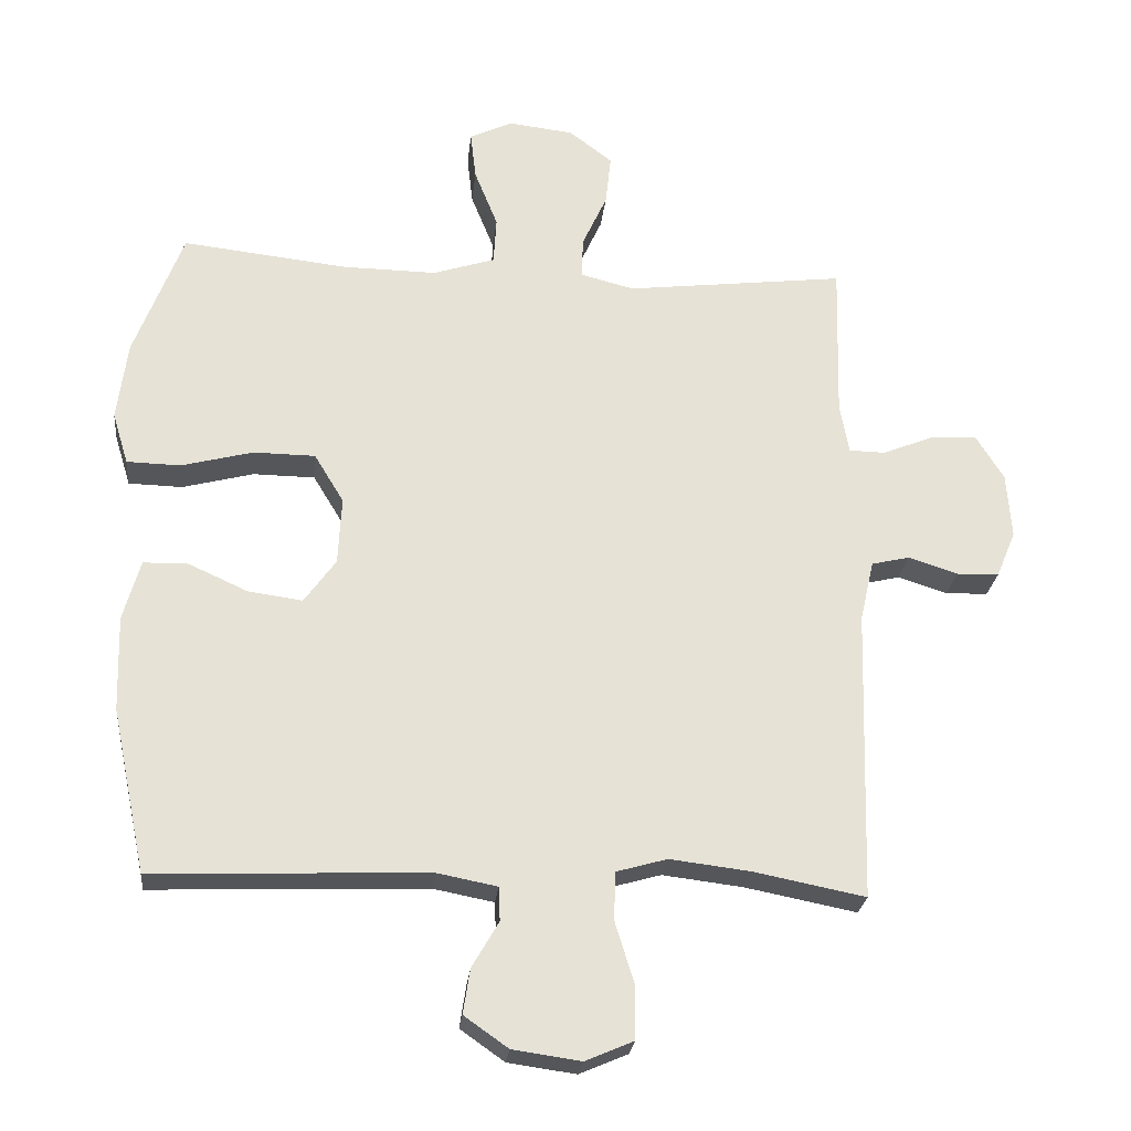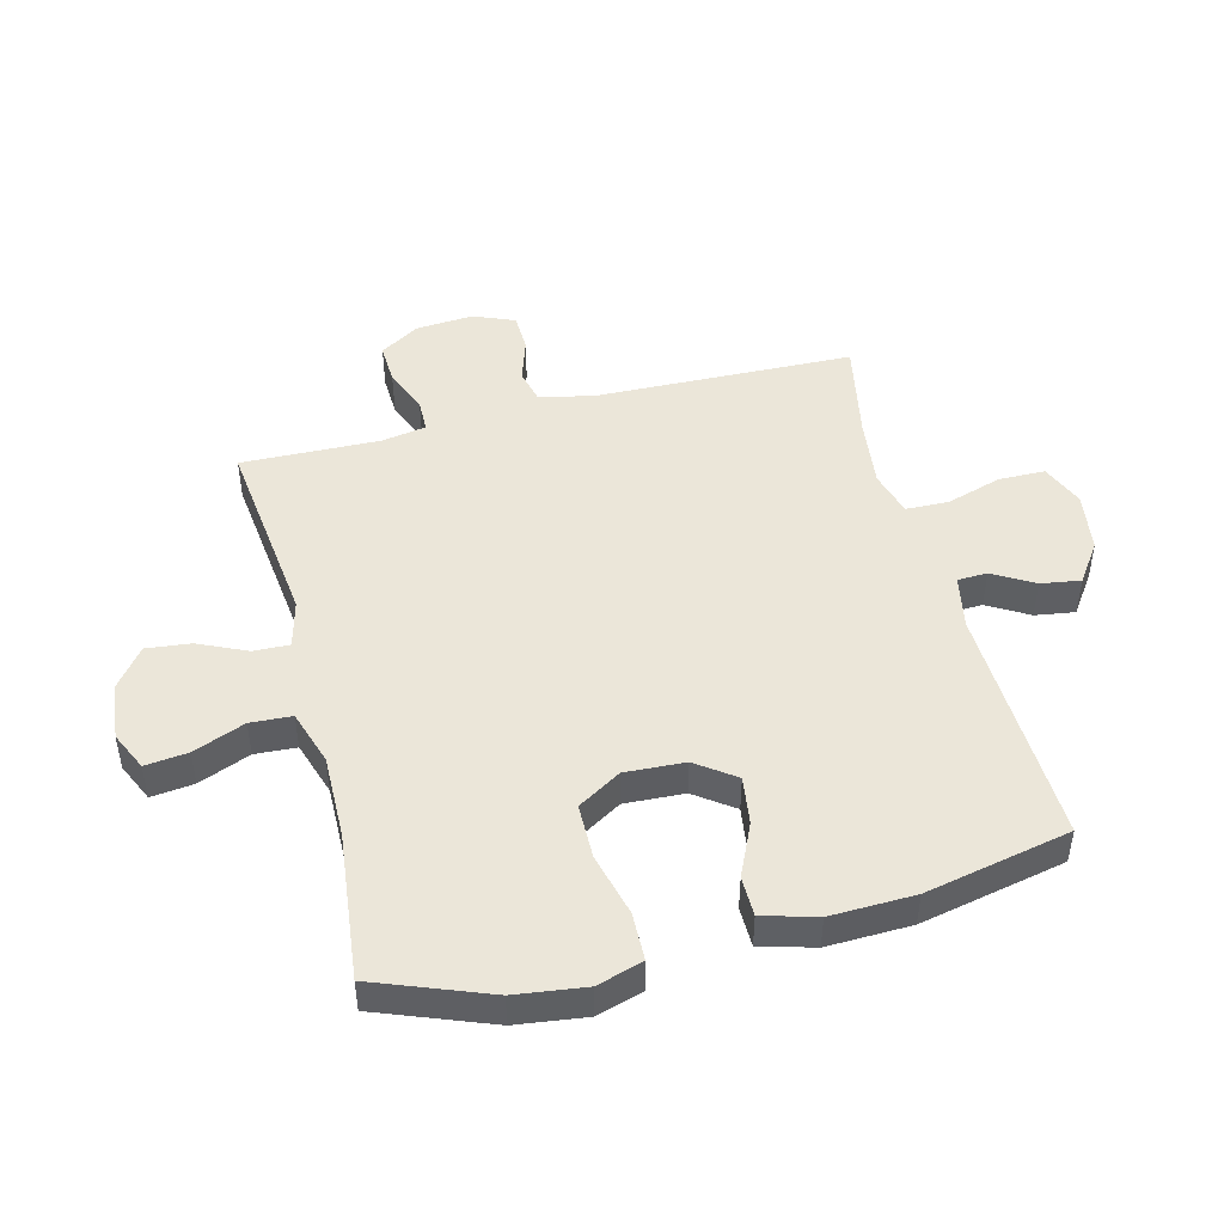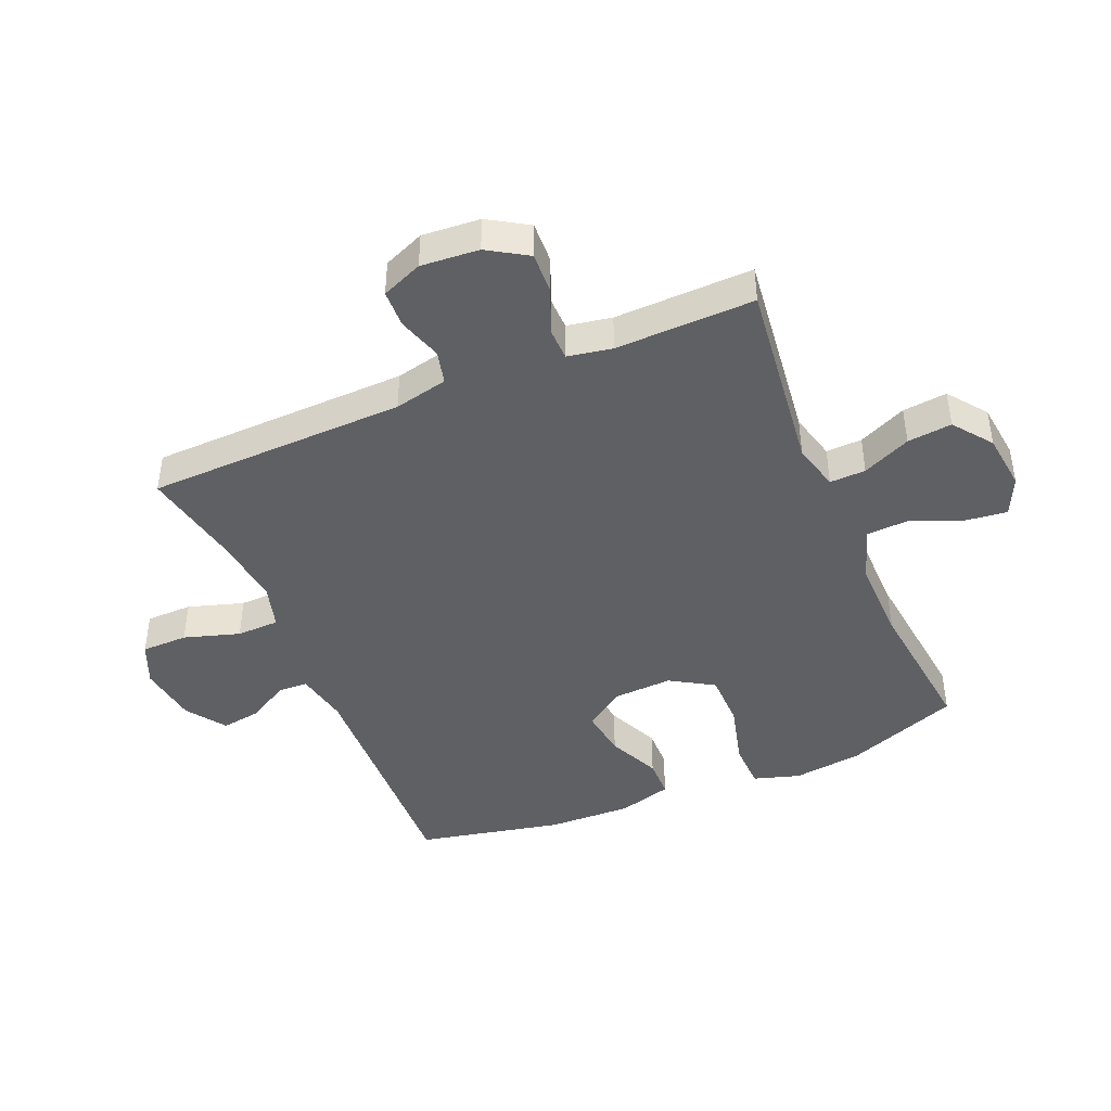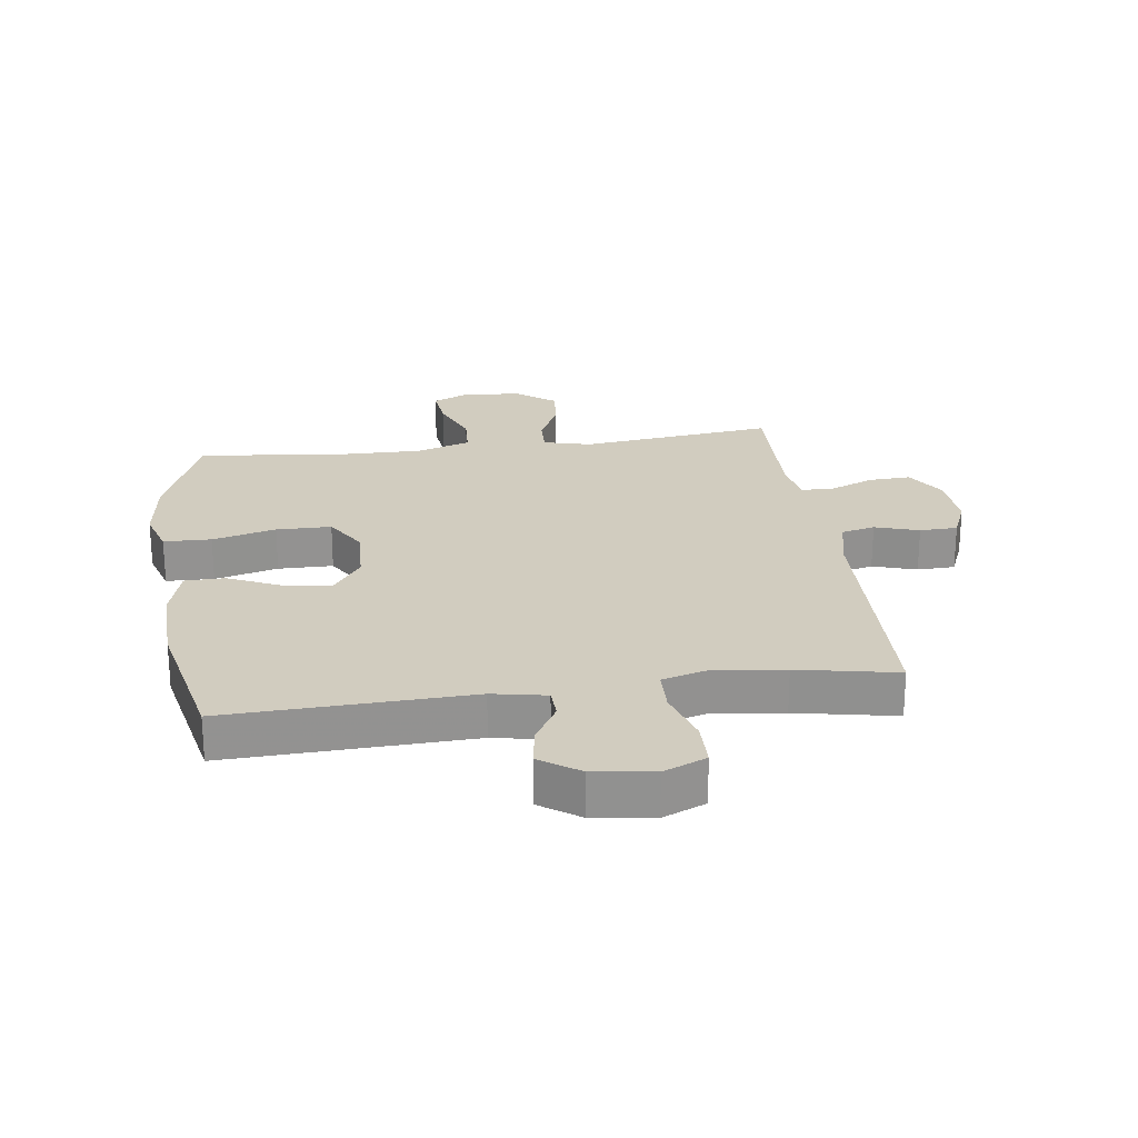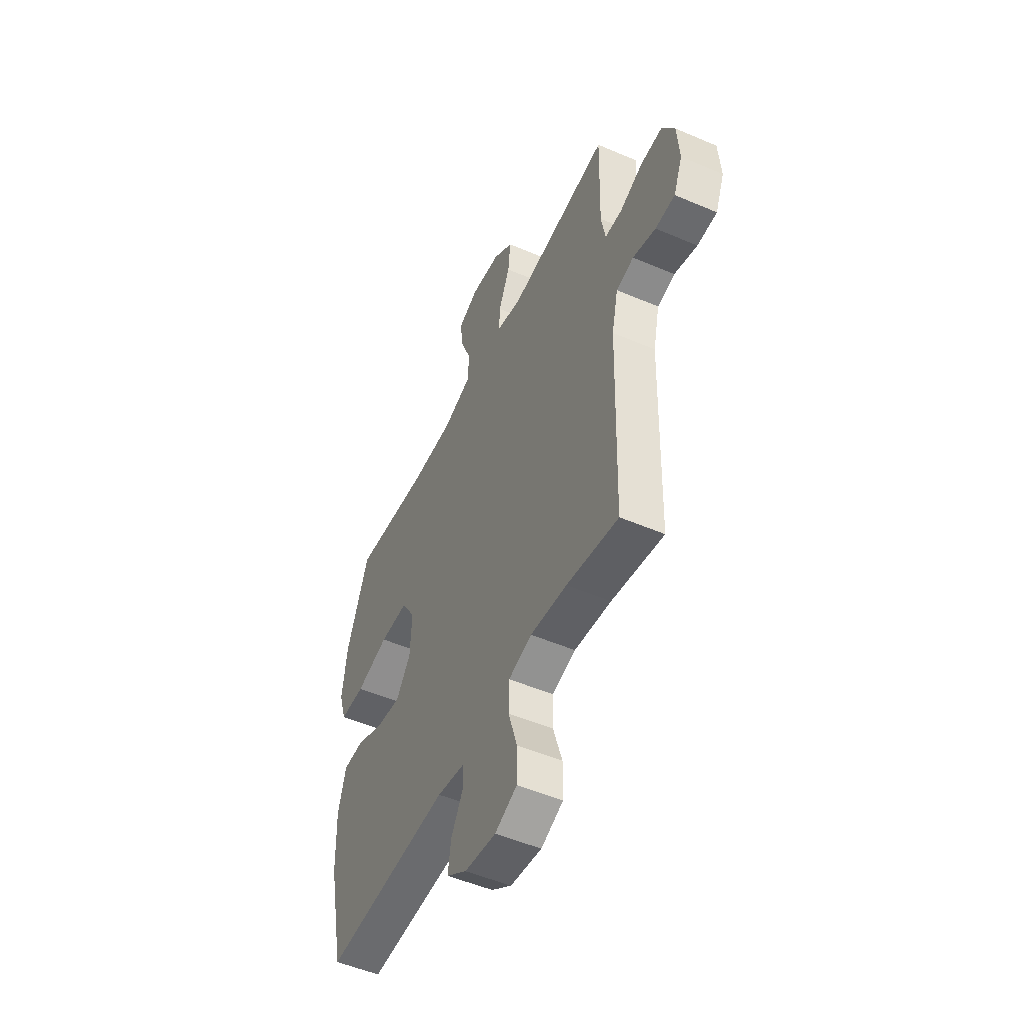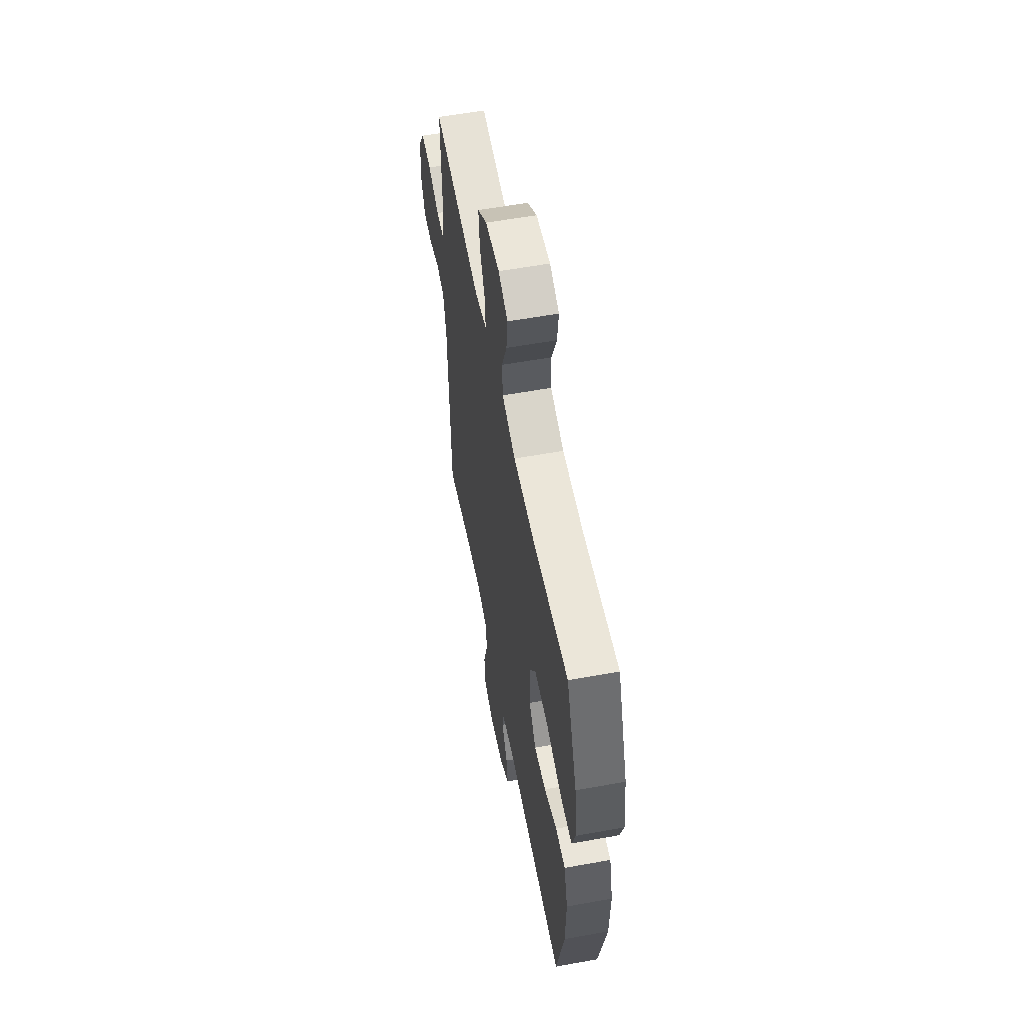
<metadata>
{"format":"obj","ext":"obj","renderer":"f3d","projection":"perspective","resolution":1024,"background":"white","views":[{"elev":-25.1,"azim":174.1,"up":"+Z"},{"elev":47.4,"azim":75.7,"up":"+Y"},{"elev":-43.5,"azim":-67.2,"up":"+Y"},{"elev":24.0,"azim":172.2,"up":"+Y"},{"elev":-51.4,"azim":-115.0,"up":"+Z"},{"elev":57.5,"azim":79.3,"up":"+Z"}]}
</metadata>
<code>
v -0.5 0.07 0.5
v -0.181 0.07 0.462
v -0.103 0.07 0.482
v -0.105 0.07 0.541
v -0.141 0.07 0.62
v -0.149 0.07 0.693
v -0.086 0.07 0.741
v 0.008 0.07 0.752
v 0.071 0.07 0.723
v 0.063 0.07 0.653
v 0.029 0.07 0.568
v 0.033 0.07 0.5
v 0.123 0.07 0.471
v 0.26 0.07 0.473
v 0.5 0.07 0.5
v 0.571 0.07 0.314
v 0.586 0.07 0.199
v 0.563 0.07 0.124
v 0.485 0.07 0.122
v 0.381 0.07 0.149
v 0.291 0.07 0.148
v 0.248 0.07 0.077
v 0.253 0.07 -0.021
v 0.299 0.07 -0.085
v 0.378 0.07 -0.074
v 0.464 0.07 -0.035
v 0.529 0.07 -0.036
v 0.554 0.07 -0.124
v 0.55 0.07 -0.262
v 0.5 0.07 -0.5
v 0.102 0.07 -0.485
v 0.014 0.07 -0.502
v 0.012 0.07 -0.551
v 0.051 0.07 -0.618
v 0.061 0.07 -0.683
v -0.003 0.07 -0.728
v -0.102 0.07 -0.742
v -0.172 0.07 -0.712
v -0.173 0.07 -0.636
v -0.145 0.07 -0.545
v -0.147 0.07 -0.475
v -0.221 0.07 -0.454
v -0.337 0.07 -0.468
v -0.5 0.07 -0.5
v -0.512 0.07 -0.075
v -0.532 0.07 0.013
v -0.587 0.07 0.026
v -0.659 0.07 0.003
v -0.721 0.07 0.005
v -0.749 0.07 0.072
v -0.742 0.07 0.167
v -0.702 0.07 0.232
v -0.634 0.07 0.229
v -0.56 0.07 0.199
v -0.507 0.07 0.2
v -0.494 0.07 0.273
v -0.5 0 0.5
v -0.181 0 0.462
v -0.103 0 0.482
v -0.105 0 0.541
v -0.141 0 0.62
v -0.149 0 0.693
v -0.086 0 0.741
v 0.008 0 0.752
v 0.071 0 0.723
v 0.063 0 0.653
v 0.029 0 0.568
v 0.033 0 0.5
v 0.123 0 0.471
v 0.26 0 0.473
v 0.5 0 0.5
v 0.571 0 0.314
v 0.586 0 0.199
v 0.563 0 0.124
v 0.485 0 0.122
v 0.381 0 0.149
v 0.291 0 0.148
v 0.248 0 0.077
v 0.253 0 -0.021
v 0.299 0 -0.085
v 0.378 0 -0.074
v 0.464 0 -0.035
v 0.529 0 -0.036
v 0.554 0 -0.124
v 0.55 0 -0.262
v 0.5 0 -0.5
v 0.102 0 -0.485
v 0.014 0 -0.502
v 0.012 0 -0.551
v 0.051 0 -0.618
v 0.061 0 -0.683
v -0.003 0 -0.728
v -0.102 0 -0.742
v -0.172 0 -0.712
v -0.173 0 -0.636
v -0.145 0 -0.545
v -0.147 0 -0.475
v -0.221 0 -0.454
v -0.337 0 -0.468
v -0.5 0 -0.5
v -0.512 0 -0.075
v -0.532 0 0.013
v -0.587 0 0.026
v -0.659 0 0.003
v -0.721 0 0.005
v -0.749 0 0.072
v -0.742 0 0.167
v -0.702 0 0.232
v -0.634 0 0.229
v -0.56 0 0.199
v -0.507 0 0.2
v -0.494 0 0.273
f 51 52 53 54
f 51 54 55
f 50 51 55
f 47 48 49 50
f 46 47 50 55
f 45 46 55 56
f 43 44 45 56
f 37 38 39 40
f 37 40 41
f 36 37 41
f 33 34 35 36
f 32 33 36 41
f 31 32 41 42
f 29 30 31 42
f 25 26 27 28
f 24 25 28 29
f 17 18 19 20
f 17 20 21
f 14 15 16 17
f 13 14 17 21
f 12 13 21 22
f 8 9 10 11
f 8 11 12
f 7 8 12
f 4 5 6 7
f 3 4 7 12
f 2 3 12 22
f 24 29 42 43
f 23 24 43 56
f 22 23 56
f 1 2 22 56
f 110 109 108 107
f 111 110 107
f 111 107 106
f 106 105 104 103
f 111 106 103 102
f 112 111 102 101
f 112 101 100 99
f 96 95 94 93
f 97 96 93
f 97 93 92
f 92 91 90 89
f 97 92 89 88
f 98 97 88 87
f 98 87 86 85
f 84 83 82 81
f 85 84 81 80
f 76 75 74 73
f 77 76 73
f 73 72 71 70
f 77 73 70 69
f 78 77 69 68
f 67 66 65 64
f 68 67 64
f 68 64 63
f 63 62 61 60
f 68 63 60 59
f 78 68 59 58
f 99 98 85 80
f 112 99 80 79
f 112 79 78
f 112 78 58 57
f 1 57 58 2
f 2 58 59 3
f 3 59 60 4
f 4 60 61 5
f 5 61 62 6
f 6 62 63 7
f 7 63 64 8
f 8 64 65 9
f 9 65 66 10
f 10 66 67 11
f 11 67 68 12
f 12 68 69 13
f 13 69 70 14
f 14 70 71 15
f 15 71 72 16
f 16 72 73 17
f 17 73 74 18
f 18 74 75 19
f 19 75 76 20
f 20 76 77 21
f 21 77 78 22
f 22 78 79 23
f 23 79 80 24
f 24 80 81 25
f 25 81 82 26
f 26 82 83 27
f 27 83 84 28
f 28 84 85 29
f 29 85 86 30
f 30 86 87 31
f 31 87 88 32
f 32 88 89 33
f 33 89 90 34
f 34 90 91 35
f 35 91 92 36
f 36 92 93 37
f 37 93 94 38
f 38 94 95 39
f 39 95 96 40
f 40 96 97 41
f 41 97 98 42
f 42 98 99 43
f 43 99 100 44
f 44 100 101 45
f 45 101 102 46
f 46 102 103 47
f 47 103 104 48
f 48 104 105 49
f 49 105 106 50
f 50 106 107 51
f 51 107 108 52
f 52 108 109 53
f 53 109 110 54
f 54 110 111 55
f 55 111 112 56
f 56 112 57 1

</code>
